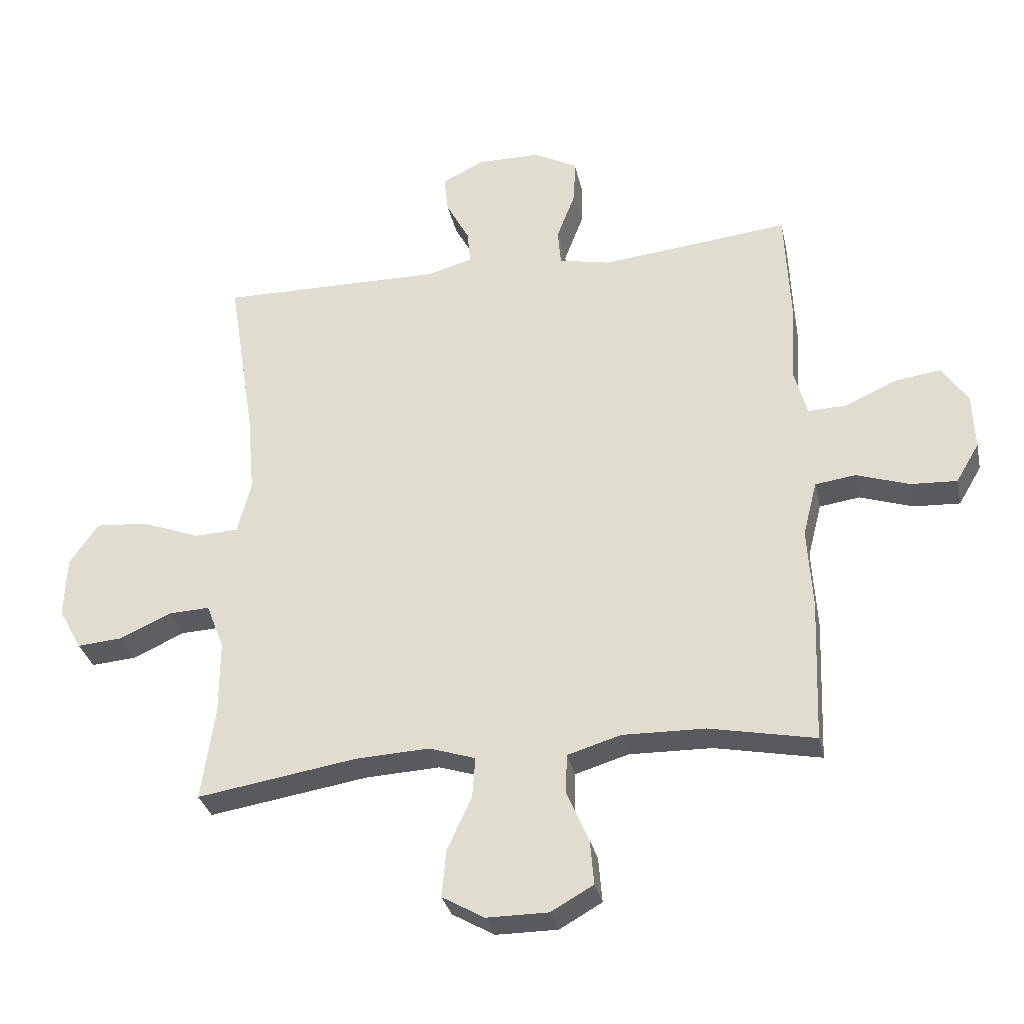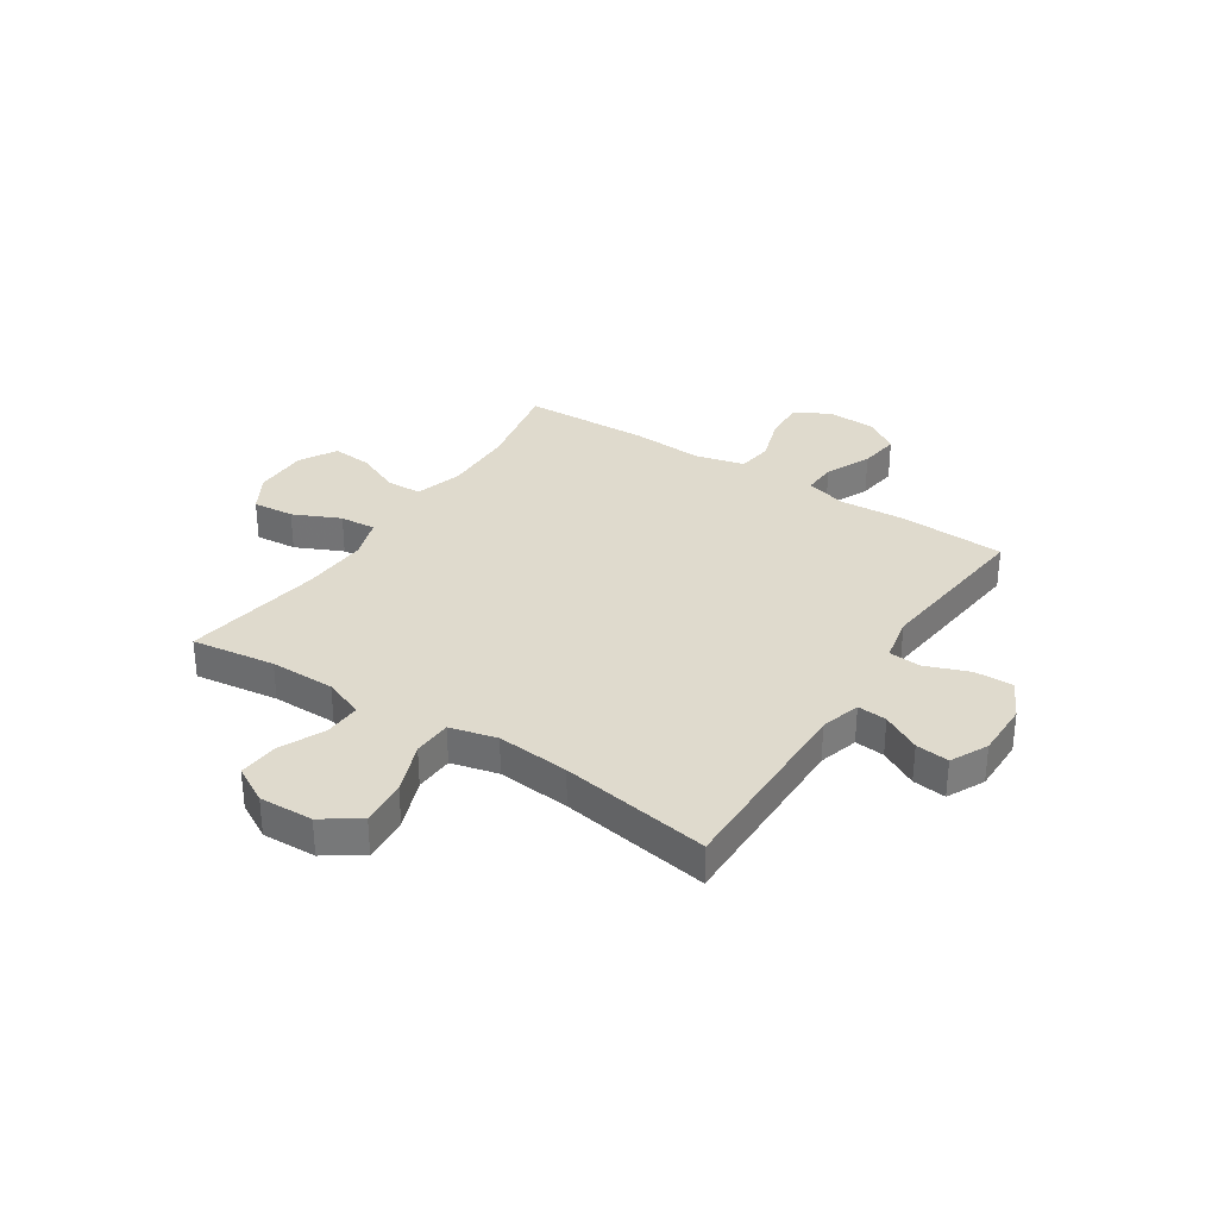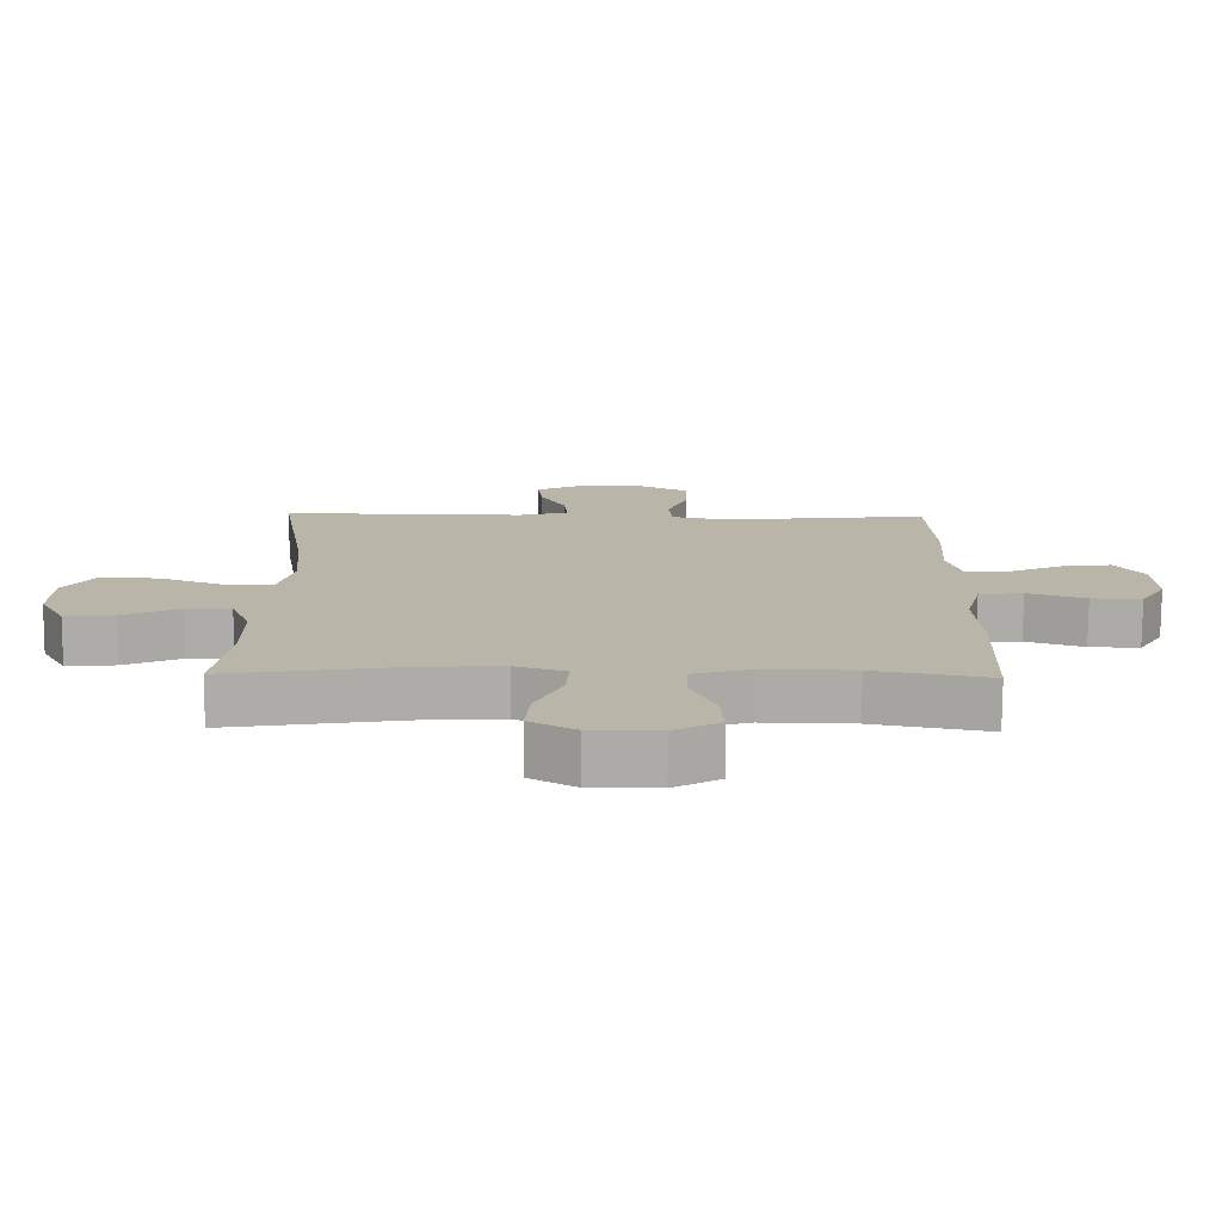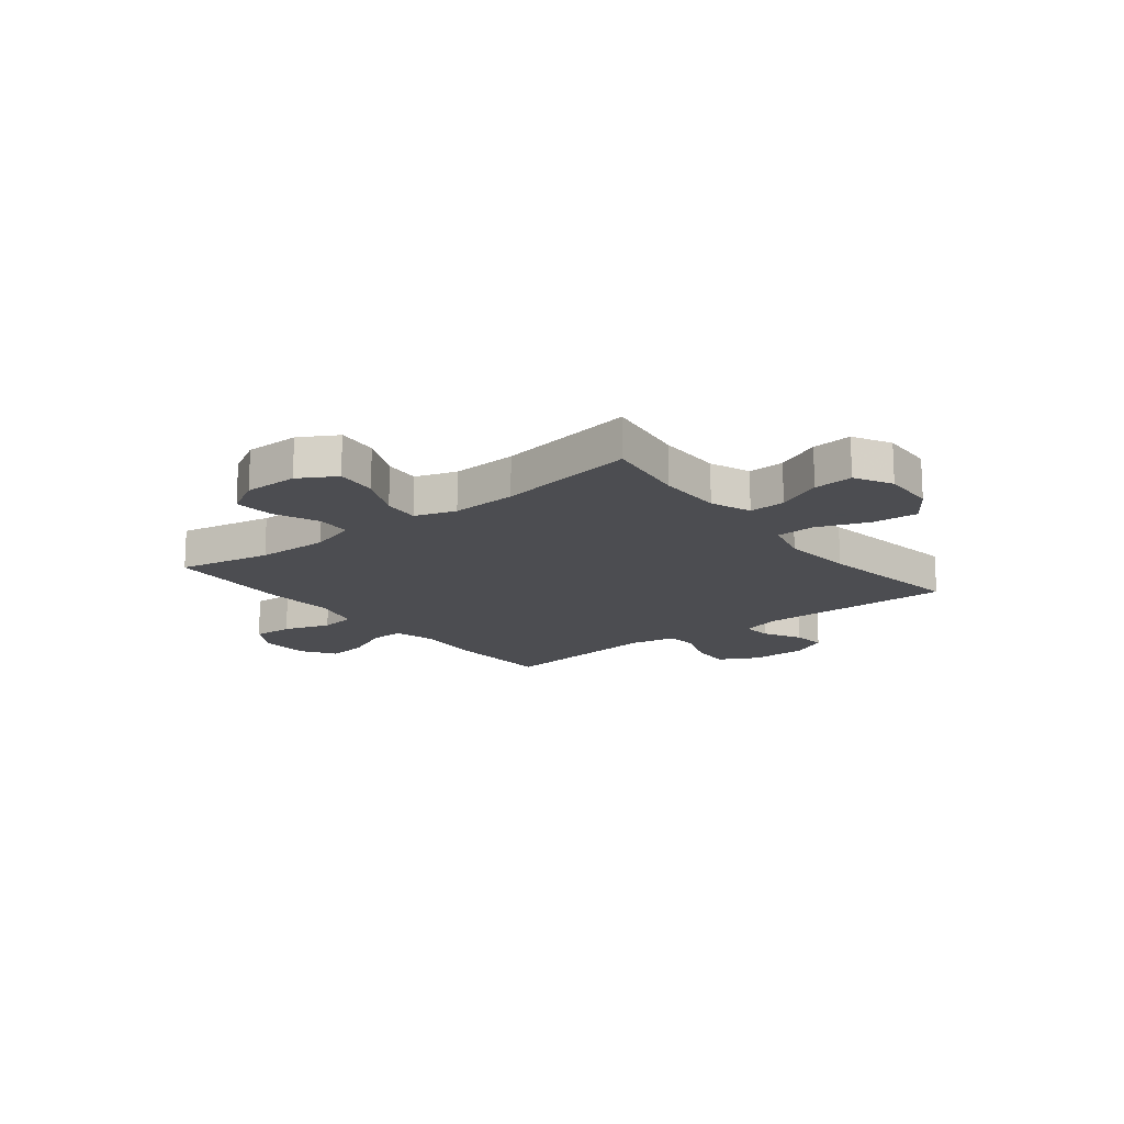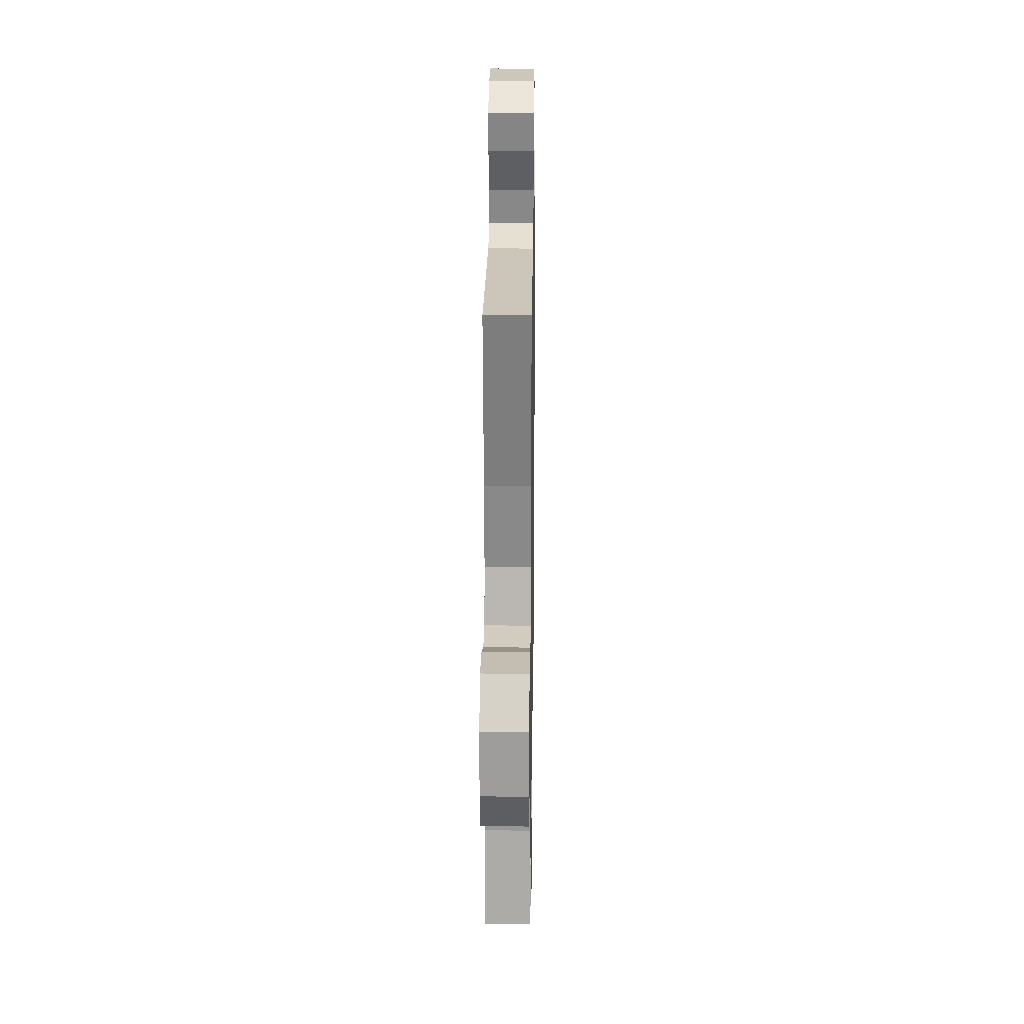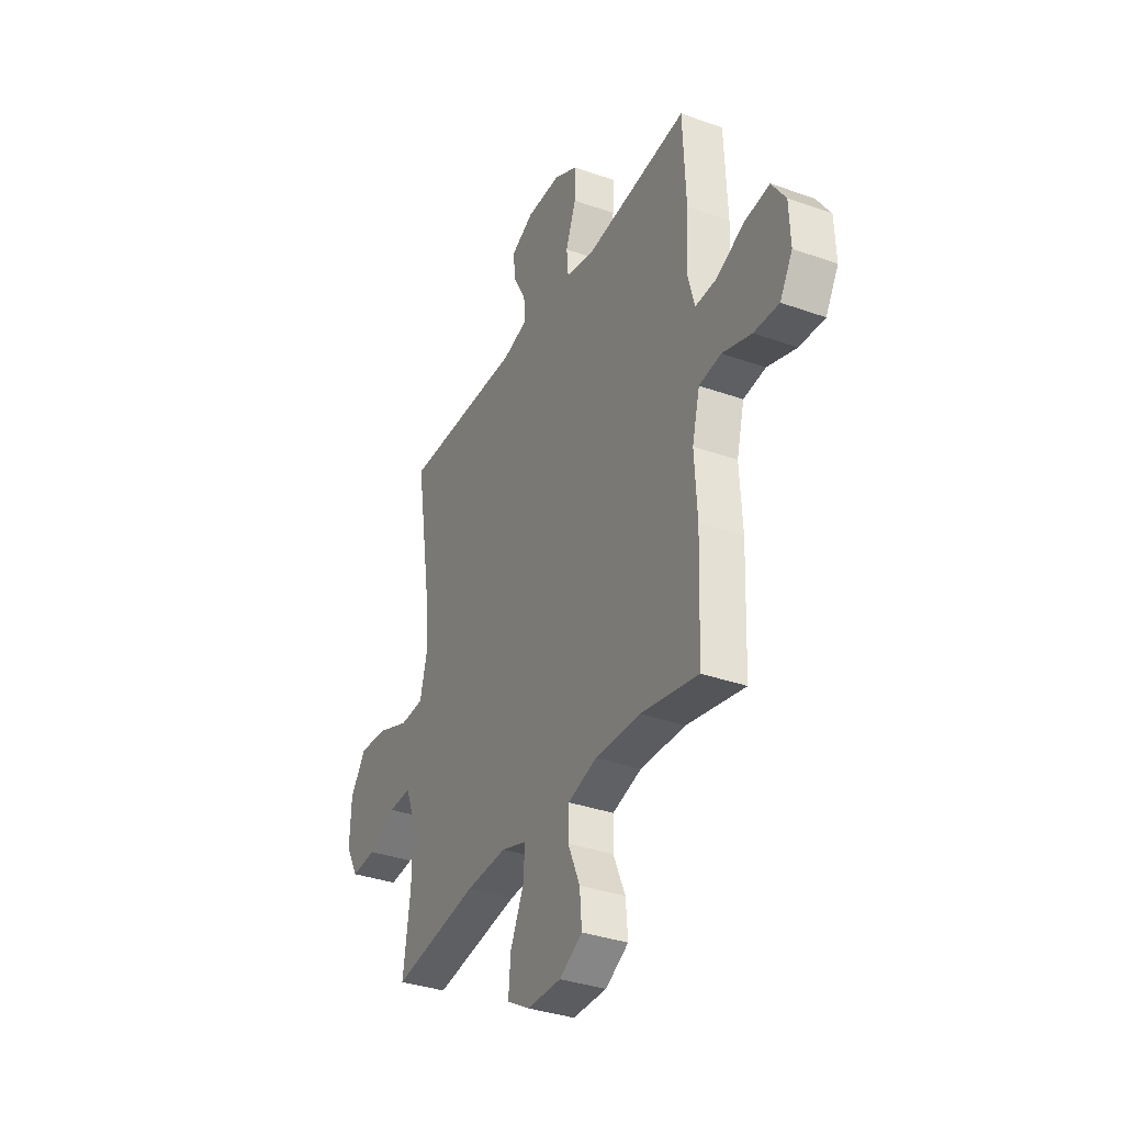
<metadata>
{"format":"obj","ext":"obj","renderer":"f3d","projection":"perspective","resolution":1024,"background":"white","views":[{"elev":-31.8,"azim":12.2,"up":"+Z"},{"elev":32.7,"azim":-56.7,"up":"+Y"},{"elev":-76.5,"azim":-0.3,"up":"+Z"},{"elev":-16.1,"azim":-141.8,"up":"+Y"},{"elev":21.8,"azim":-89.2,"up":"+Z"},{"elev":-34.8,"azim":64.5,"up":"+Z"}]}
</metadata>
<code>
v 0.5 0.07 -0.5
v 0.327 0.07 -0.465
v 0.192 0.07 -0.462
v 0.105 0.07 -0.488
v 0.103 0.07 -0.553
v 0.139 0.07 -0.636
v 0.145 0.07 -0.71
v 0.076 0.07 -0.749
v -0.025 0.07 -0.749
v -0.094 0.07 -0.709
v -0.087 0.07 -0.632
v -0.047 0.07 -0.545
v -0.042 0.07 -0.478
v -0.118 0.07 -0.453
v -0.24 0.07 -0.459
v -0.5 0.07 -0.5
v -0.478 0.07 -0.345
v -0.478 0.07 -0.224
v -0.507 0.07 -0.149
v -0.575 0.07 -0.152
v -0.659 0.07 -0.19
v -0.733 0.07 -0.196
v -0.771 0.07 -0.127
v -0.767 0.07 -0.027
v -0.72 0.07 0.041
v -0.634 0.07 0.034
v -0.538 0.07 -0.003
v -0.466 0.07 0
v -0.444 0.07 0.087
v -0.456 0.07 0.222
v -0.5 0.07 0.5
v -0.134 0.07 0.495
v -0.06 0.07 0.516
v -0.065 0.07 0.571
v -0.103 0.07 0.642
v -0.11 0.07 0.704
v -0.041 0.07 0.738
v 0.062 0.07 0.737
v 0.134 0.07 0.699
v 0.132 0.07 0.627
v 0.101 0.07 0.546
v 0.106 0.07 0.486
v 0.191 0.07 0.468
v 0.5 0.07 0.5
v 0.509 0.07 0.304
v 0.501 0.07 0.181
v 0.522 0.07 0.104
v 0.585 0.07 0.106
v 0.669 0.07 0.144
v 0.744 0.07 0.154
v 0.786 0.07 0.092
v 0.79 0.07 -0.001
v 0.752 0.07 -0.065
v 0.677 0.07 -0.061
v 0.59 0.07 -0.032
v 0.524 0.07 -0.041
v 0.501 0.07 -0.131
v 0.509 0.07 -0.265
v 0.5 0 -0.5
v 0.327 0 -0.465
v 0.192 0 -0.462
v 0.105 0 -0.488
v 0.103 0 -0.553
v 0.139 0 -0.636
v 0.145 0 -0.71
v 0.076 0 -0.749
v -0.025 0 -0.749
v -0.094 0 -0.709
v -0.087 0 -0.632
v -0.047 0 -0.545
v -0.042 0 -0.478
v -0.118 0 -0.453
v -0.24 0 -0.459
v -0.5 0 -0.5
v -0.478 0 -0.345
v -0.478 0 -0.224
v -0.507 0 -0.149
v -0.575 0 -0.152
v -0.659 0 -0.19
v -0.733 0 -0.196
v -0.771 0 -0.127
v -0.767 0 -0.027
v -0.72 0 0.041
v -0.634 0 0.034
v -0.538 0 -0.003
v -0.466 0 0
v -0.444 0 0.087
v -0.456 0 0.222
v -0.5 0 0.5
v -0.134 0 0.495
v -0.06 0 0.516
v -0.065 0 0.571
v -0.103 0 0.642
v -0.11 0 0.704
v -0.041 0 0.738
v 0.062 0 0.737
v 0.134 0 0.699
v 0.132 0 0.627
v 0.101 0 0.546
v 0.106 0 0.486
v 0.191 0 0.468
v 0.5 0 0.5
v 0.509 0 0.304
v 0.501 0 0.181
v 0.522 0 0.104
v 0.585 0 0.106
v 0.669 0 0.144
v 0.744 0 0.154
v 0.786 0 0.092
v 0.79 0 -0.001
v 0.752 0 -0.065
v 0.677 0 -0.061
v 0.59 0 -0.032
v 0.524 0 -0.041
v 0.501 0 -0.131
v 0.509 0 -0.265
f 57 58 1 2
f 56 57 2 3
f 53 54 55
f 52 53 55
f 51 52 55
f 50 51 55
f 49 50 55
f 48 49 55
f 47 48 55 56
f 56 3 4
f 47 56 4
f 46 47 4
f 45 46 4
f 44 45 4
f 43 44 4
f 39 40 41
f 38 39 41
f 37 38 41
f 36 37 41
f 35 36 41
f 34 35 41
f 33 34 41 42
f 42 43 4
f 33 42 4
f 32 33 4
f 25 26 27
f 24 25 27
f 23 24 27
f 22 23 27
f 21 22 27
f 20 21 27
f 19 20 27 28
f 18 19 28
f 17 18 28 29
f 15 16 17
f 14 15 17 29
f 10 11 12
f 9 10 12
f 8 9 12
f 7 8 12
f 6 7 12
f 5 6 12
f 5 12 13
f 4 5 13
f 32 4 13
f 31 32 13
f 30 31 13
f 13 14 29 30
f 60 59 116 115
f 61 60 115 114
f 113 112 111
f 113 111 110
f 113 110 109
f 113 109 108
f 113 108 107
f 113 107 106
f 114 113 106 105
f 62 61 114
f 62 114 105
f 62 105 104
f 62 104 103
f 62 103 102
f 62 102 101
f 99 98 97
f 99 97 96
f 99 96 95
f 99 95 94
f 99 94 93
f 99 93 92
f 100 99 92 91
f 62 101 100
f 62 100 91
f 62 91 90
f 85 84 83
f 85 83 82
f 85 82 81
f 85 81 80
f 85 80 79
f 85 79 78
f 86 85 78 77
f 86 77 76
f 87 86 76 75
f 75 74 73
f 87 75 73 72
f 70 69 68
f 70 68 67
f 70 67 66
f 70 66 65
f 70 65 64
f 70 64 63
f 71 70 63
f 71 63 62
f 71 62 90
f 71 90 89
f 71 89 88
f 88 87 72 71
f 1 59 60 2
f 2 60 61 3
f 3 61 62 4
f 4 62 63 5
f 5 63 64 6
f 6 64 65 7
f 7 65 66 8
f 8 66 67 9
f 9 67 68 10
f 10 68 69 11
f 11 69 70 12
f 12 70 71 13
f 13 71 72 14
f 14 72 73 15
f 15 73 74 16
f 16 74 75 17
f 17 75 76 18
f 18 76 77 19
f 19 77 78 20
f 20 78 79 21
f 21 79 80 22
f 22 80 81 23
f 23 81 82 24
f 24 82 83 25
f 25 83 84 26
f 26 84 85 27
f 27 85 86 28
f 28 86 87 29
f 29 87 88 30
f 30 88 89 31
f 31 89 90 32
f 32 90 91 33
f 33 91 92 34
f 34 92 93 35
f 35 93 94 36
f 36 94 95 37
f 37 95 96 38
f 38 96 97 39
f 39 97 98 40
f 40 98 99 41
f 41 99 100 42
f 42 100 101 43
f 43 101 102 44
f 44 102 103 45
f 45 103 104 46
f 46 104 105 47
f 47 105 106 48
f 48 106 107 49
f 49 107 108 50
f 50 108 109 51
f 51 109 110 52
f 52 110 111 53
f 53 111 112 54
f 54 112 113 55
f 55 113 114 56
f 56 114 115 57
f 57 115 116 58
f 58 116 59 1

</code>
